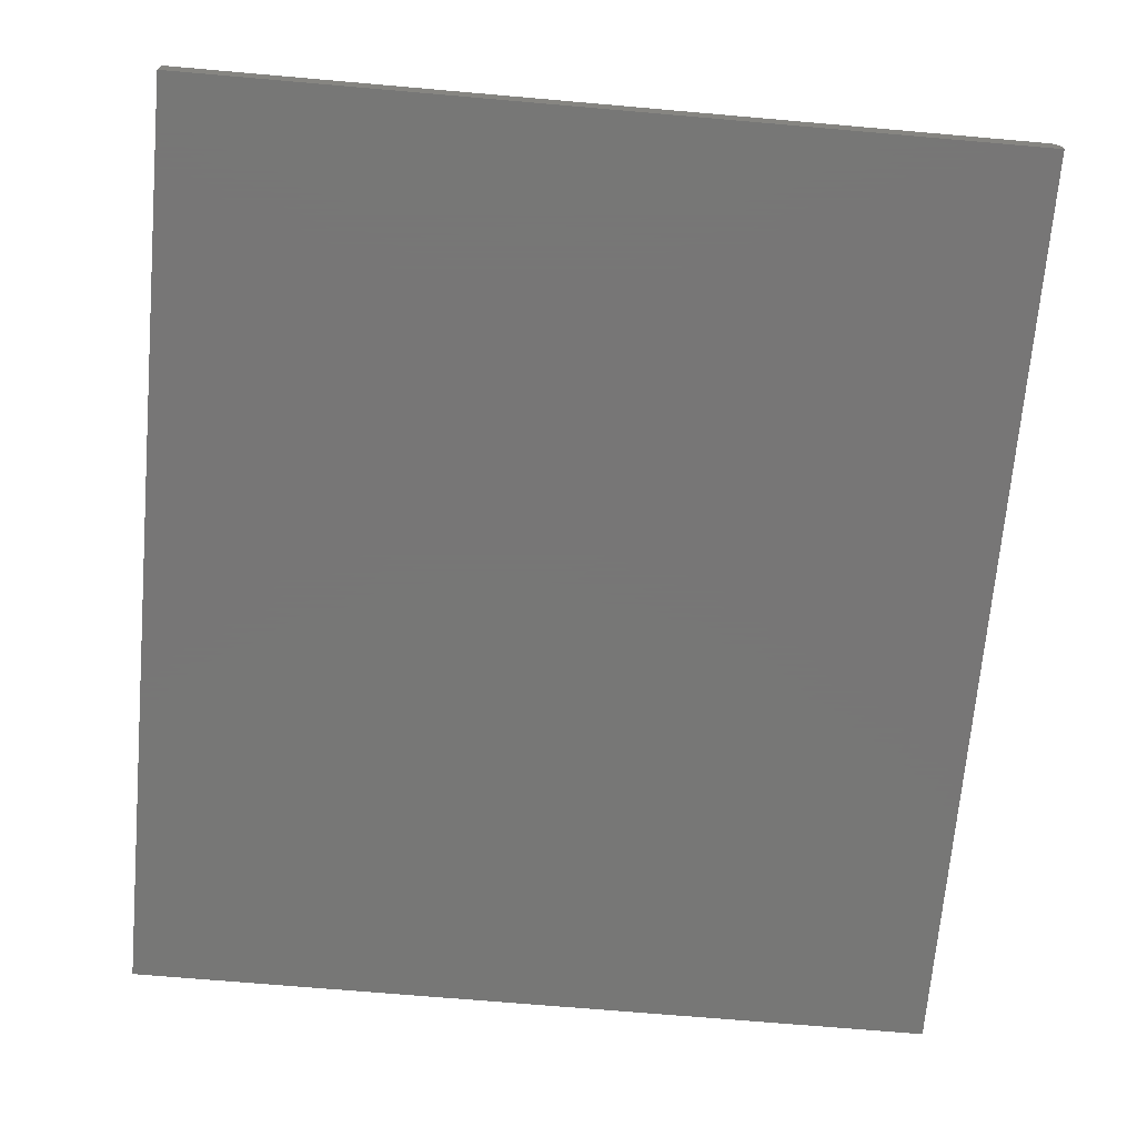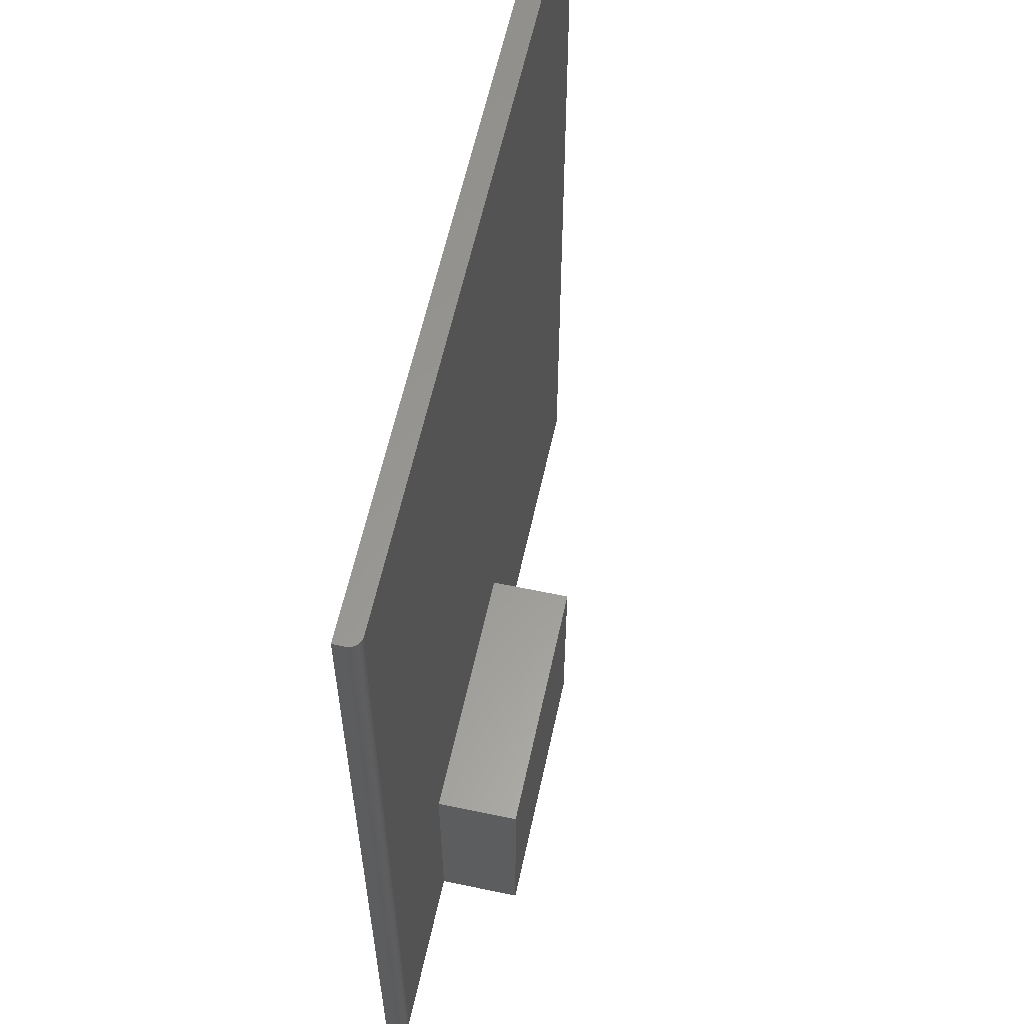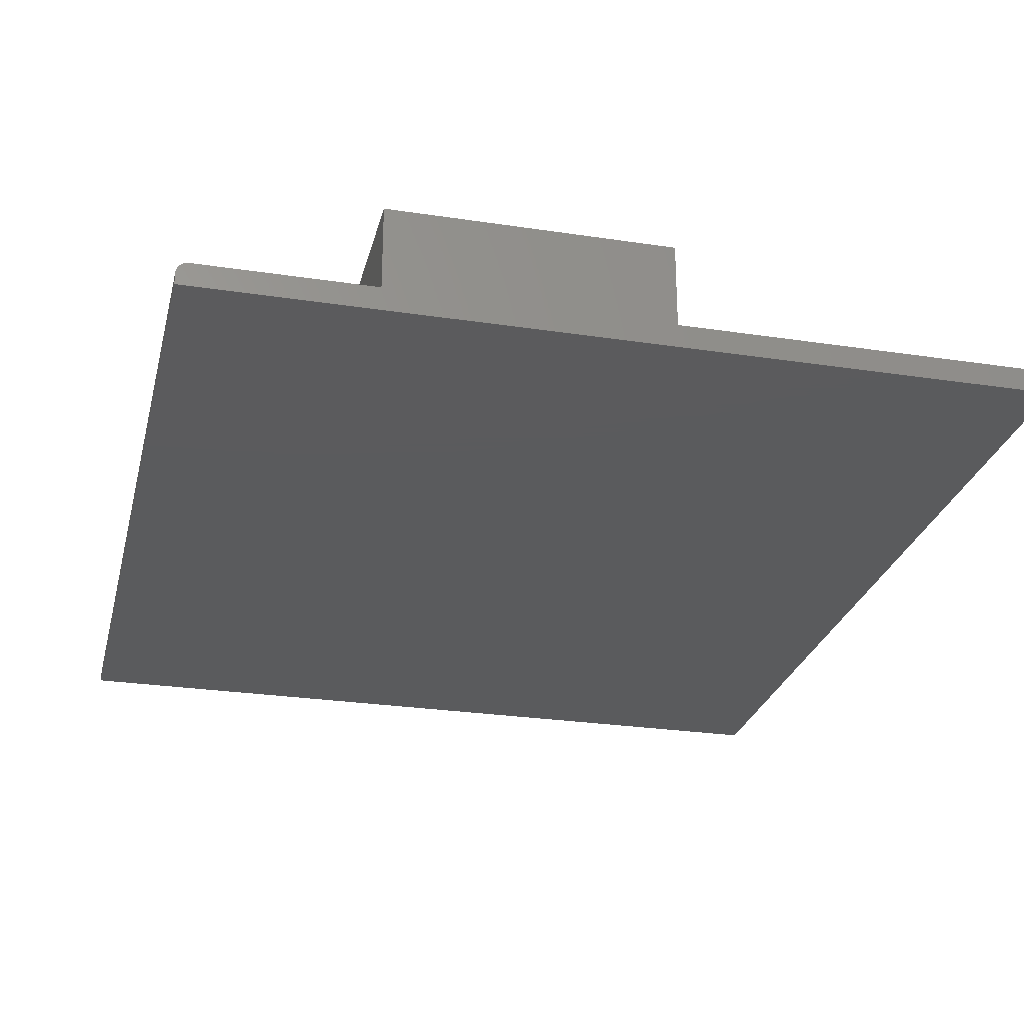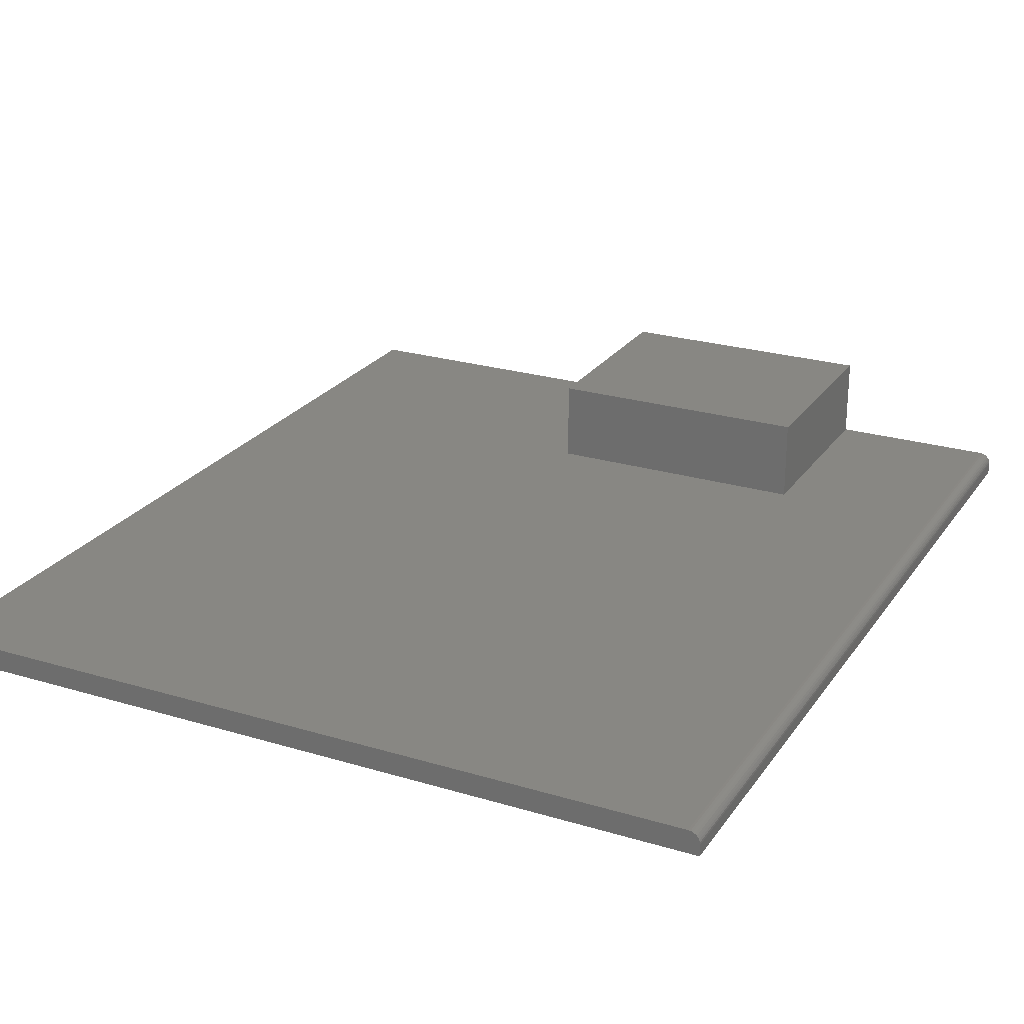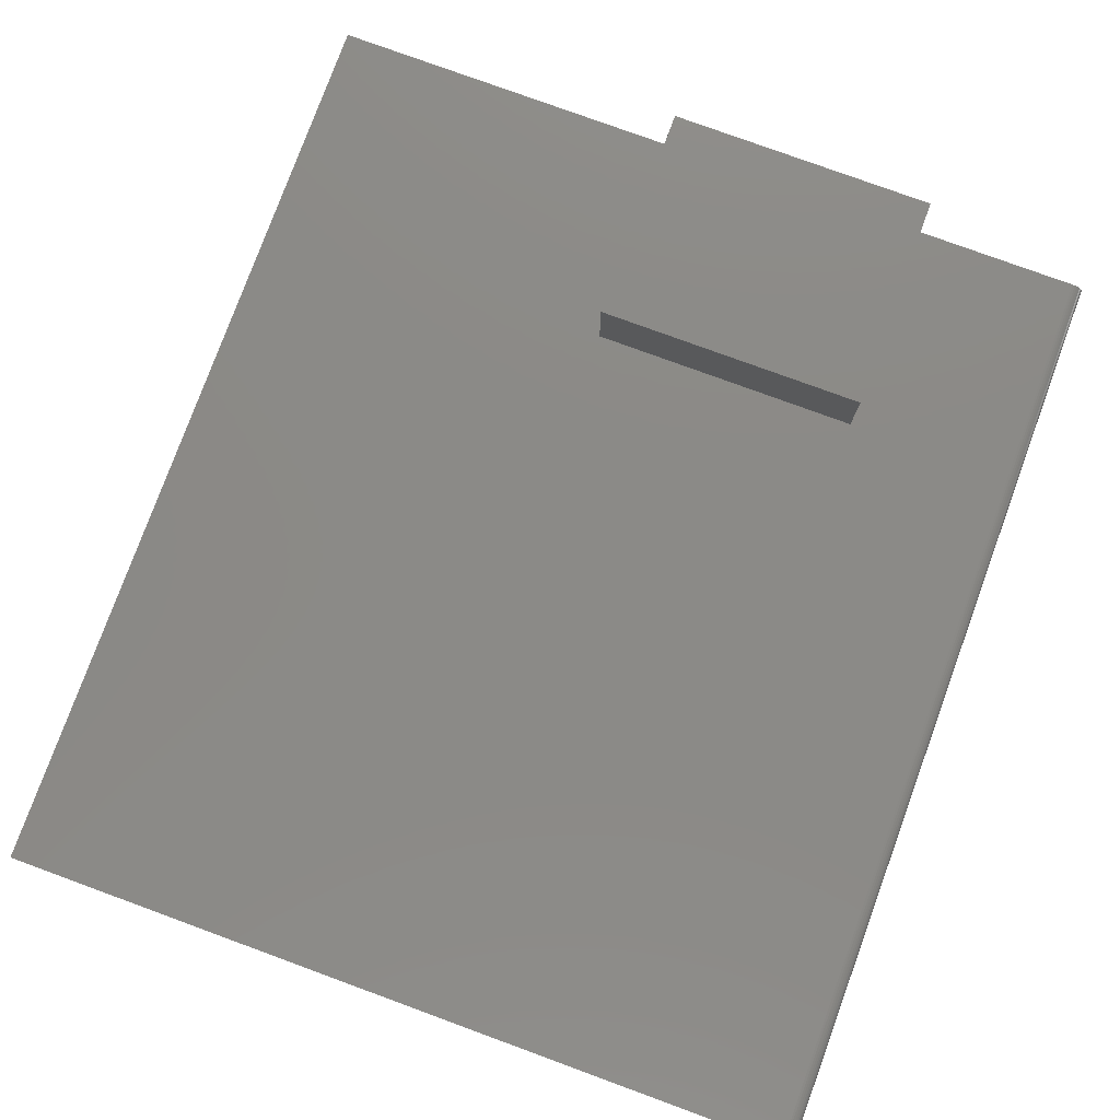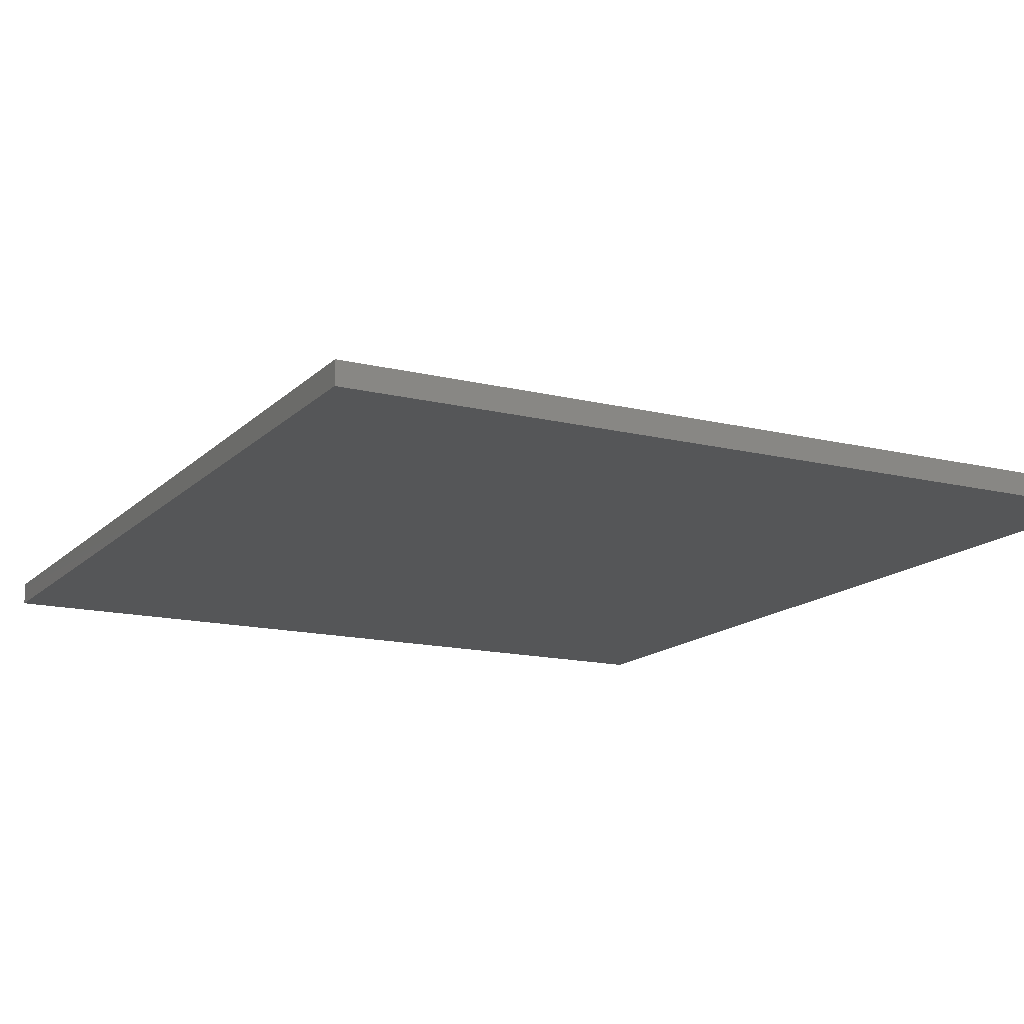
<metadata>
{"format":"stl","ext":"stl","renderer":"f3d","projection":"perspective","resolution":1024,"background":"white","views":[{"elev":-69.2,"azim":175.0,"up":"+Z"},{"elev":59.6,"azim":-77.8,"up":"+Y"},{"elev":-26.6,"azim":-13.4,"up":"+Z"},{"elev":24.4,"azim":-153.6,"up":"+Z"},{"elev":78.4,"azim":-159.9,"up":"+Z"},{"elev":-15.0,"azim":152.2,"up":"+Z"}]}
</metadata>
<code>
# stl→obj: 32 verts, 60 faces
v 0.4421 -0.75 0
v 0.4421 -0.75 0.03125
v -0.04688 -0.75 0.03125
v -0.4141 -0.75 0.03125
v -0.6562 -0.75 0
v -0.6406 -0.75 0.03125
v -0.6437 -0.75 0.03095
v -0.6466 -0.75 0.03006
v -0.6562 -0.75 0.01562
v -0.6559 -0.75 0.01867
v -0.6493 -0.75 0.02862
v -0.6517 -0.75 0.02667
v -0.6536 -0.75 0.02431
v -0.6551 -0.75 0.0216
v -0.04688 -0.75 0.1433
v -0.4141 -0.75 0.1433
v -0.04688 -0.4531 0.1433
v -0.4141 -0.4531 0.1433
v -0.04688 -0.4531 0.03125
v 0.4421 0.4922 0.03125
v -0.4141 -0.4531 0.03125
v -0.6406 0.4922 0.03125
v -0.6562 0.4922 0.01562
v -0.6562 0.4922 0
v -0.6559 0.4922 0.01867
v -0.6551 0.4922 0.0216
v -0.6536 0.4922 0.02431
v -0.6517 0.4922 0.02667
v -0.6493 0.4922 0.02862
v -0.6466 0.4922 0.03006
v -0.6437 0.4922 0.03095
v 0.4421 0.4922 0
f 1 2 3
f 1 3 4
f 1 4 5
f 5 4 6
f 5 6 7
f 5 7 8
f 5 8 9
f 10 9 8
f 10 8 11
f 10 11 12
f 10 12 13
f 10 13 14
f 15 16 3
f 3 16 4
f 17 18 15
f 15 18 16
f 3 2 19
f 19 2 20
f 19 20 21
f 21 20 22
f 21 22 4
f 4 22 6
f 21 18 19
f 19 18 17
f 16 18 4
f 4 18 21
f 3 19 15
f 15 19 17
f 23 24 9
f 9 24 5
f 23 25 26
f 24 23 26
f 24 26 27
f 24 27 28
f 24 28 29
f 24 29 30
f 24 30 31
f 24 31 22
f 24 22 20
f 24 20 32
f 23 9 25
f 25 9 10
f 25 10 26
f 26 10 14
f 26 14 27
f 27 14 13
f 27 13 28
f 28 13 12
f 28 12 29
f 29 12 11
f 29 11 30
f 30 11 8
f 30 8 31
f 31 8 7
f 31 7 22
f 22 7 6
f 5 24 1
f 1 24 32
f 2 1 20
f 20 1 32

</code>
